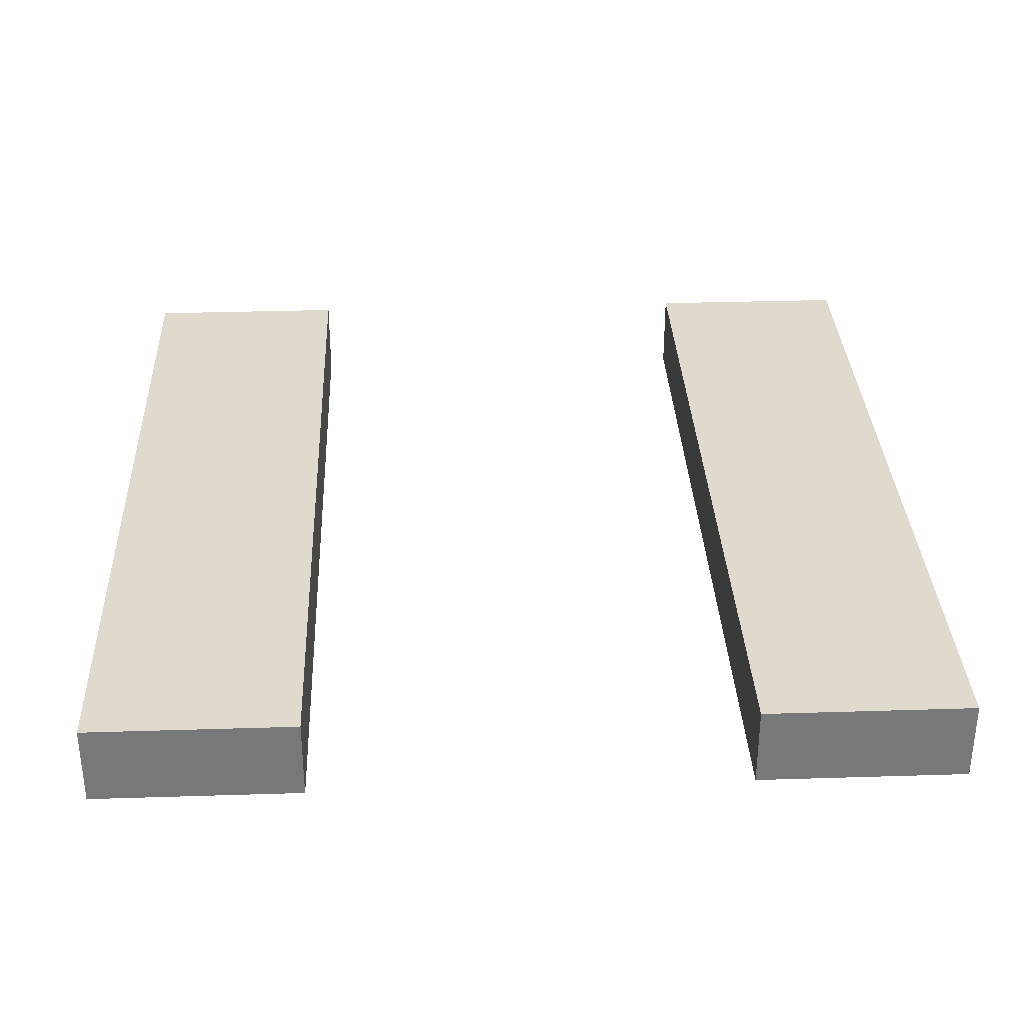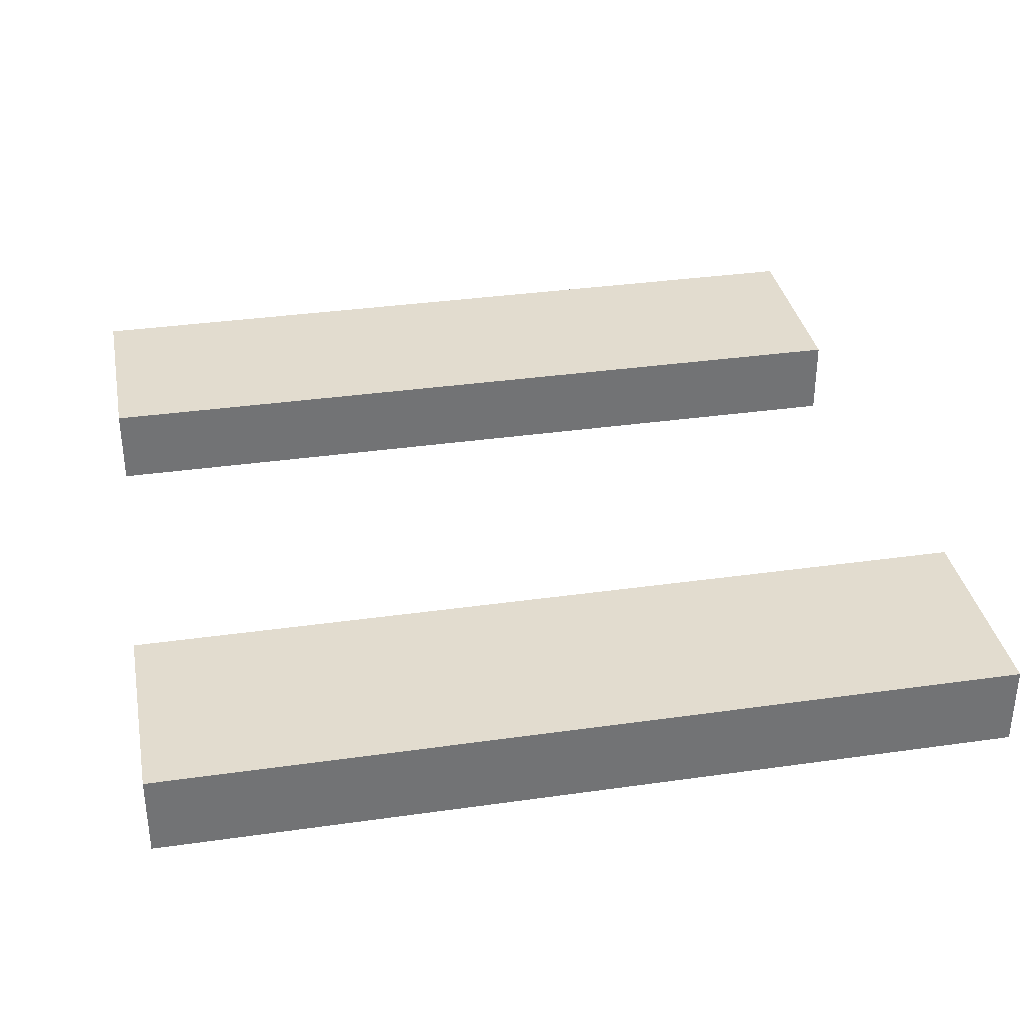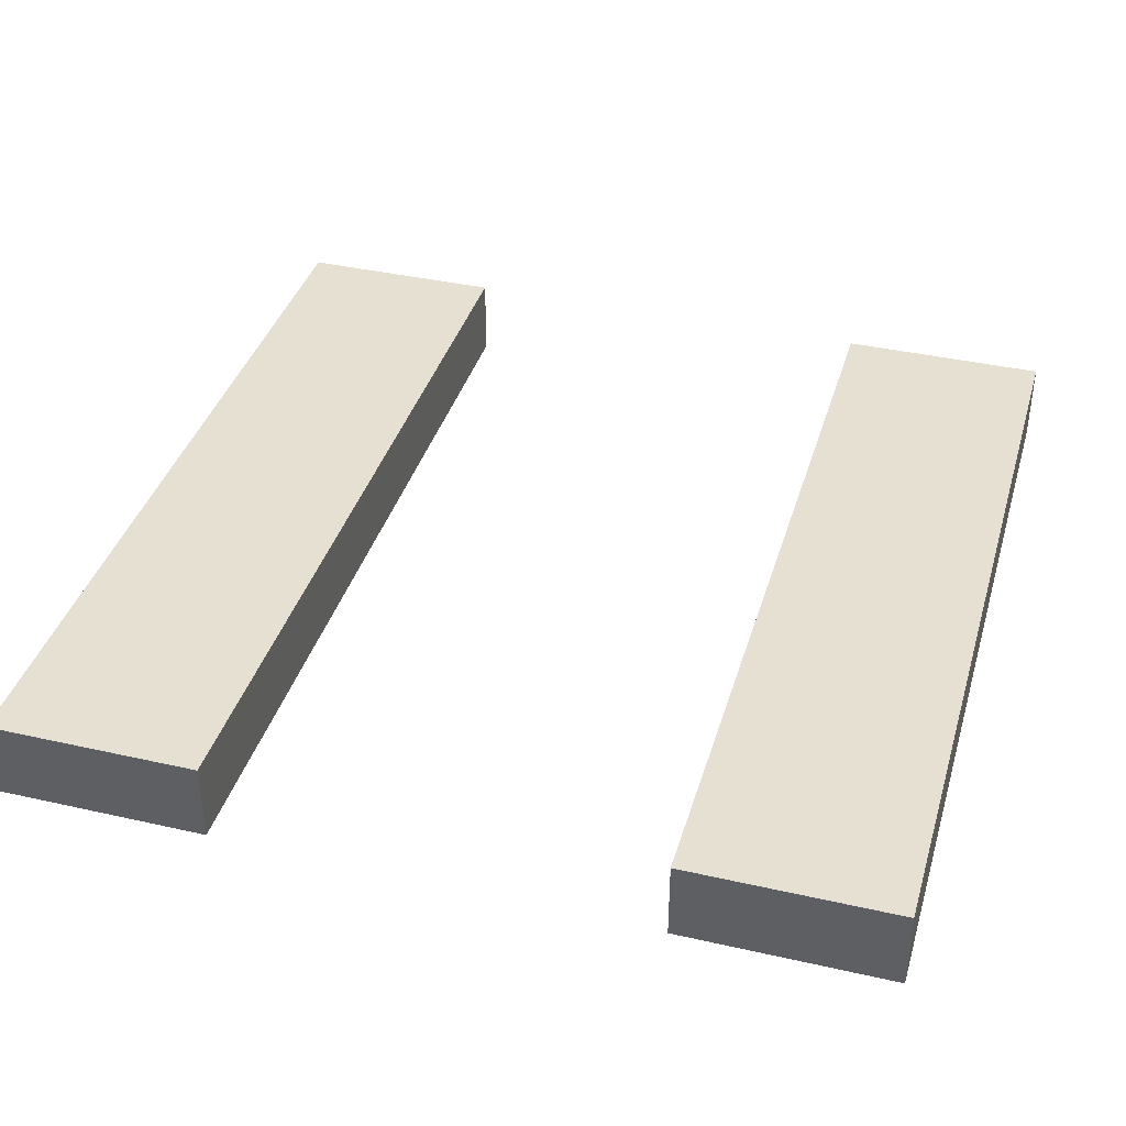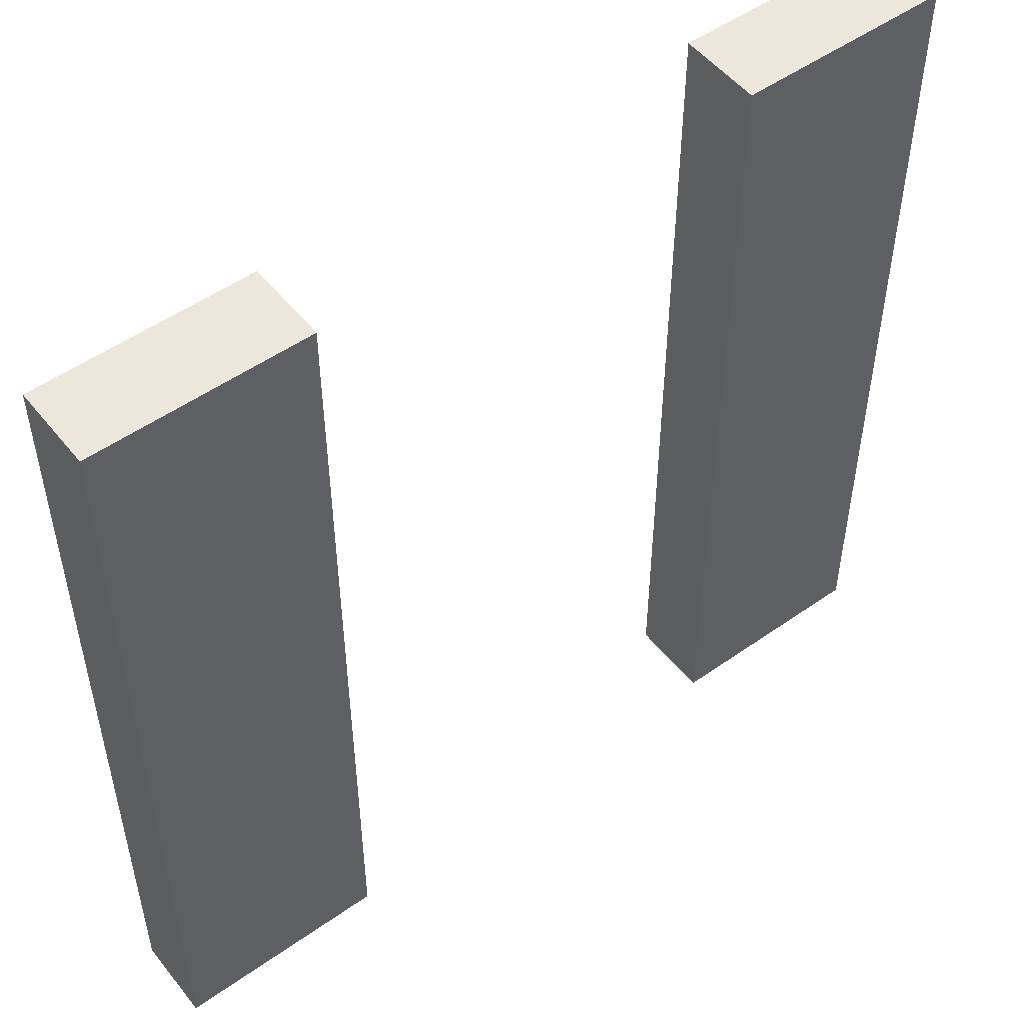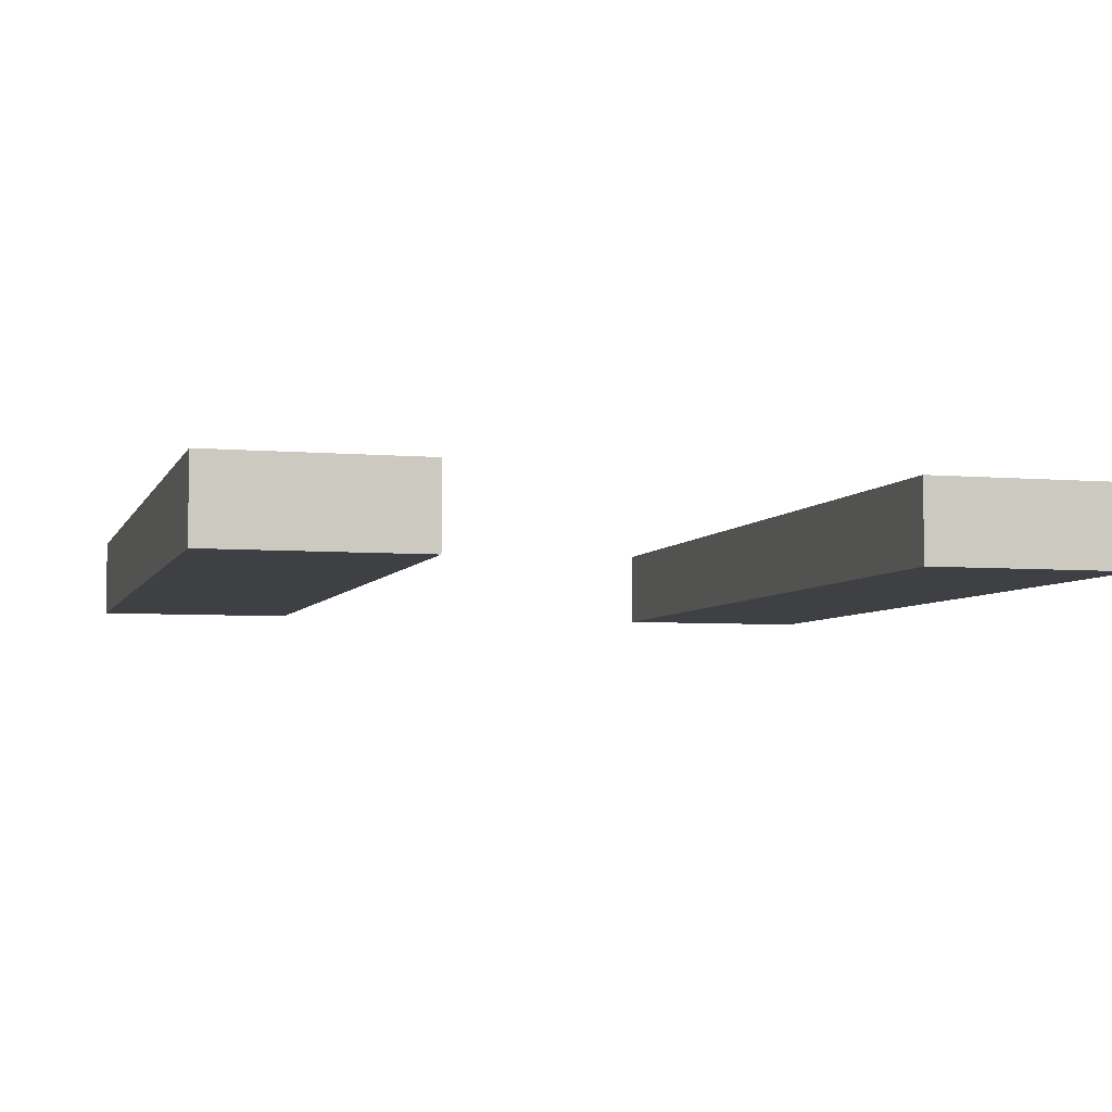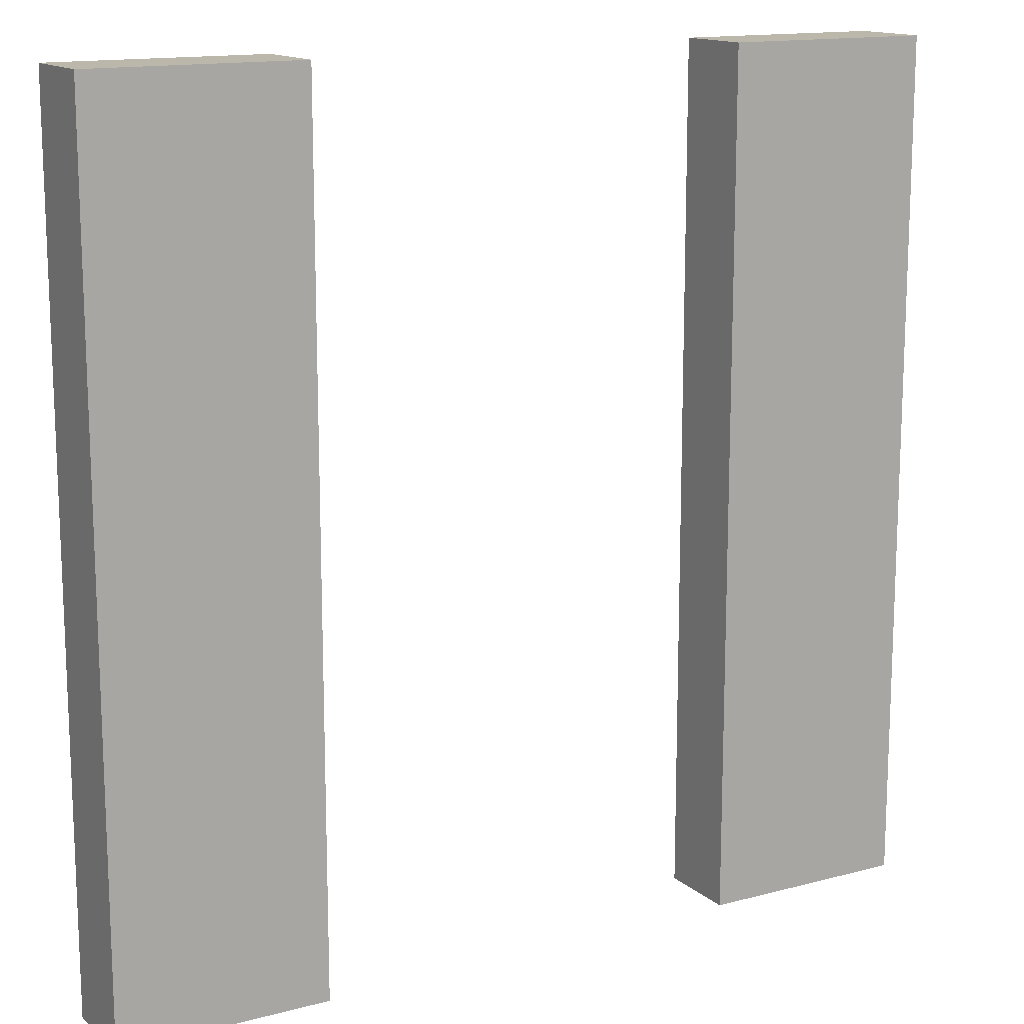
<metadata>
{"format":"obj","ext":"obj","renderer":"f3d","projection":"perspective","resolution":1024,"background":"white","views":[{"elev":32.8,"azim":177.5,"up":"+Y"},{"elev":34.6,"azim":-100.8,"up":"+Y"},{"elev":38.4,"azim":-164.0,"up":"+Y"},{"elev":51.6,"azim":-37.4,"up":"+Z"},{"elev":-5.1,"azim":-15.6,"up":"+Y"},{"elev":14.3,"azim":149.7,"up":"+Z"}]}
</metadata>
<code>
v  10.5 -1 10.5
v  10.5 -1 -10.5
v  10.5 1 -10.5
v  10.5 1 10.5
v  -10.5 -1 -10.5
v  -10.5 -1 10.5
v  -10.5 1 10.5
v  -10.5 1 -10.5
v  -5.359 -1 -10.5
v  -5.359 -1 10.5
v  5.359 -1 10.5
v  5.359 -1 -10.5
v  -5.359 1 10.5
v  -5.359 1 -10.5
v  5.359 1 -10.5
v  5.359 1 10.5
g Box002
f 1 2 3 4
f 5 6 7 8
f 6 5 9 10
f 2 1 11 12
f 8 7 13 14
f 4 3 15 16
f 7 6 10 13
f 1 4 16 11
f 3 2 12 15
f 5 8 14 9
f 14 13 10 9
f 16 15 12 11

</code>
